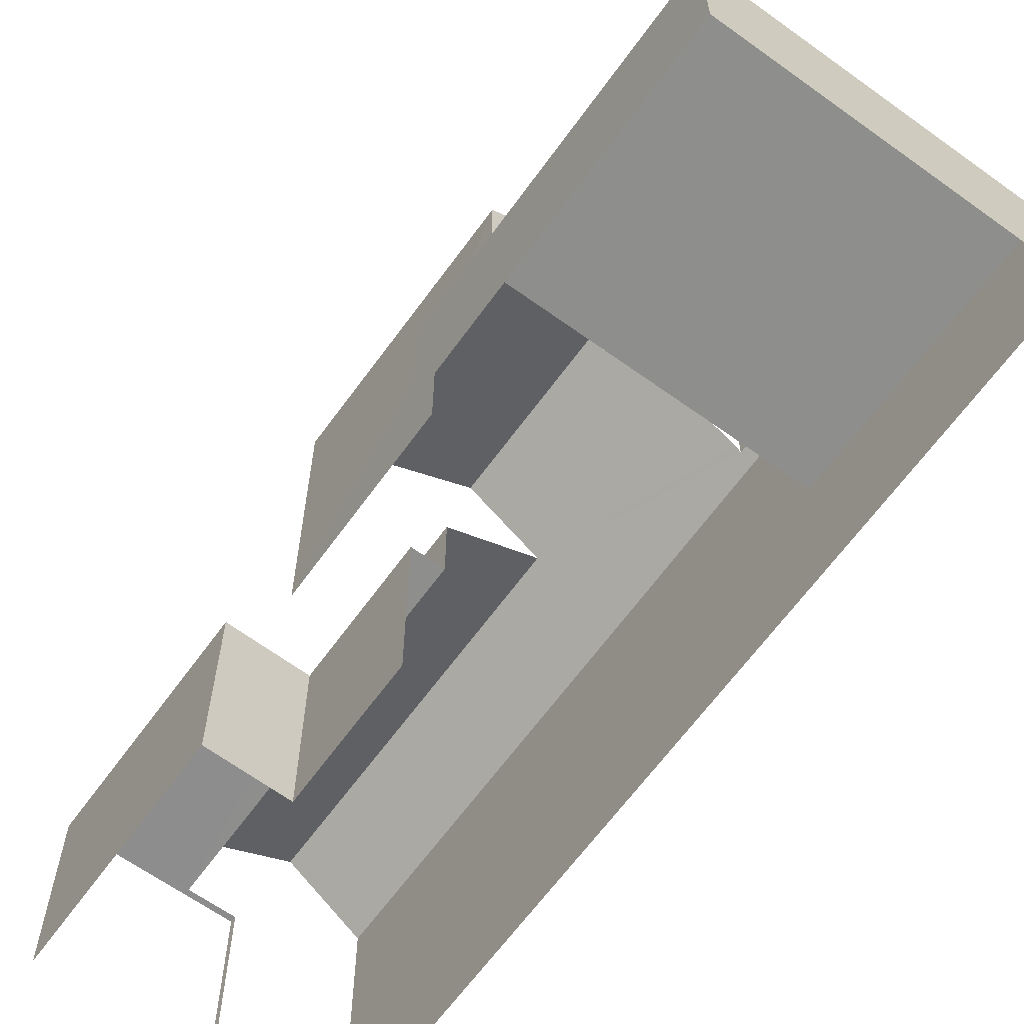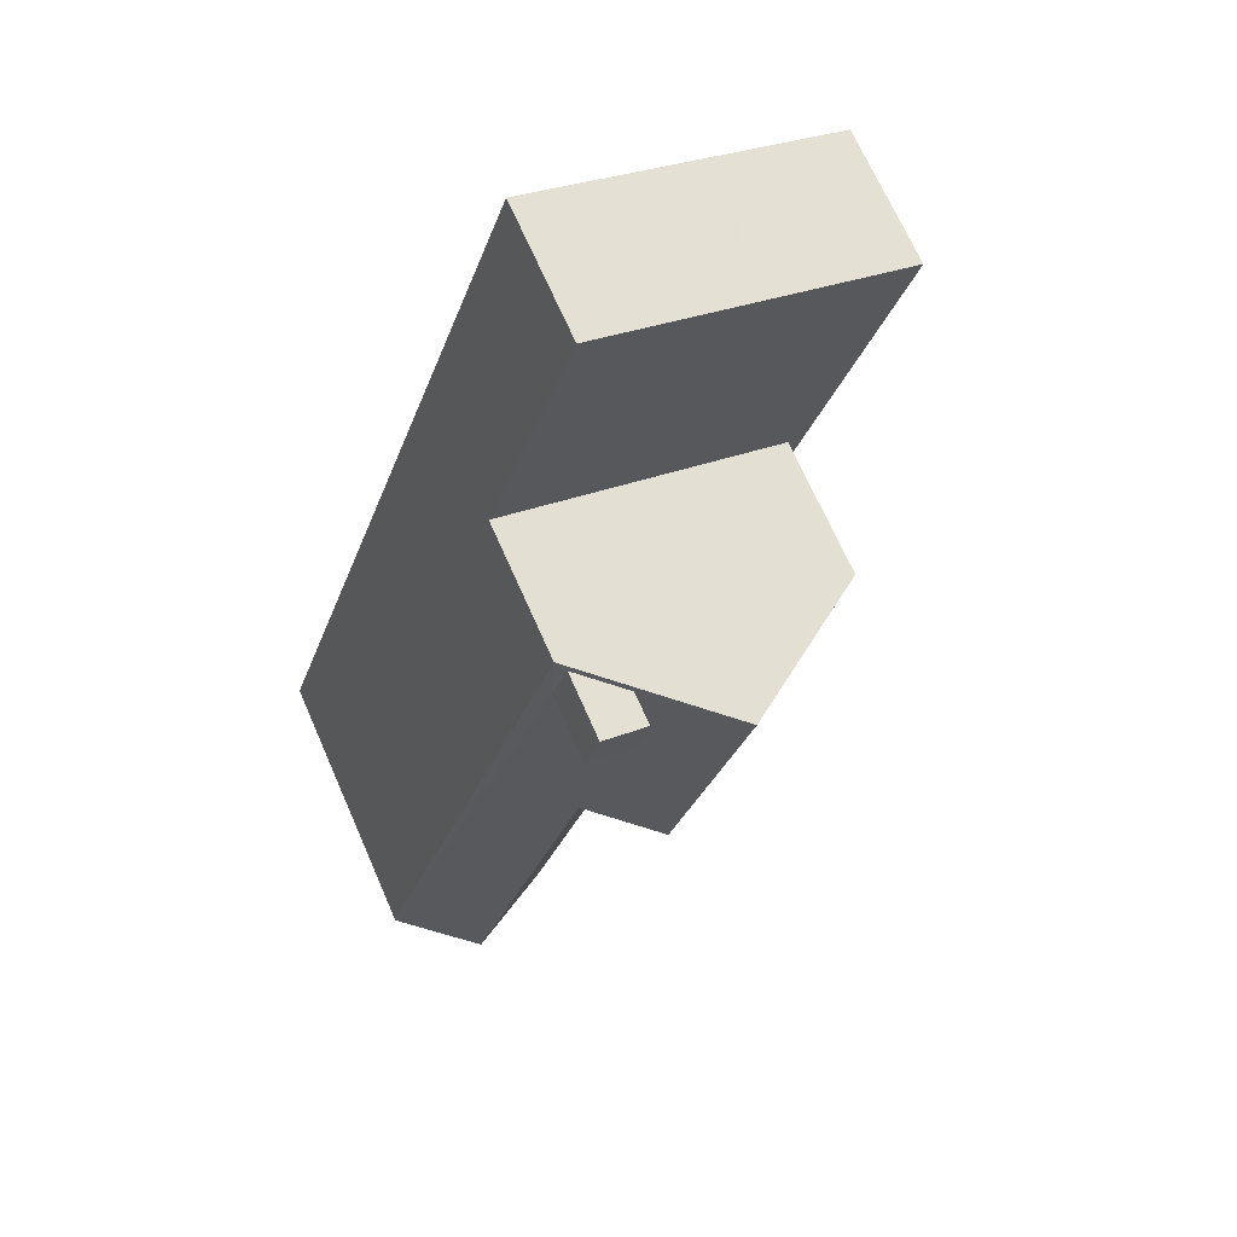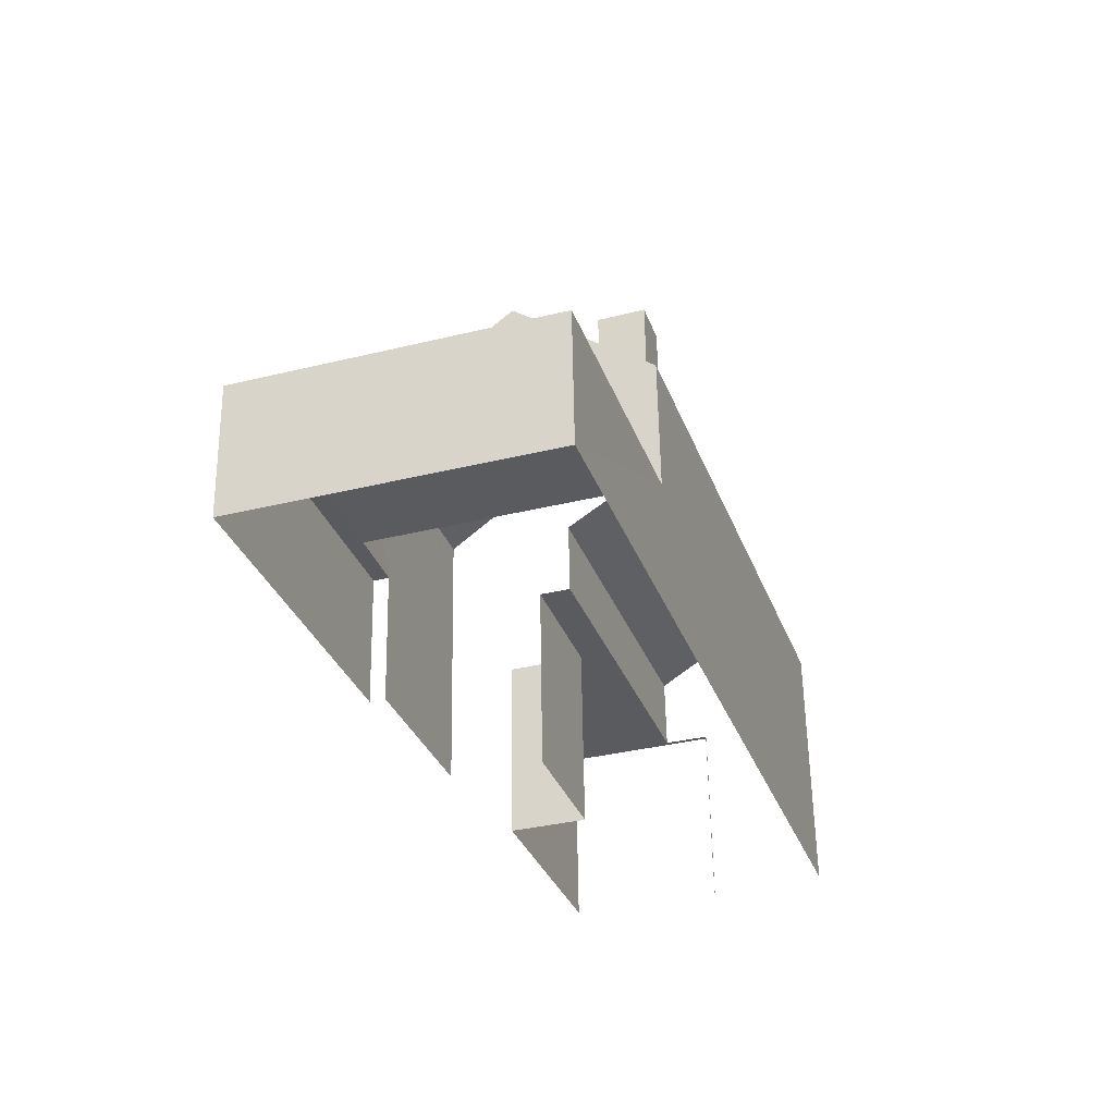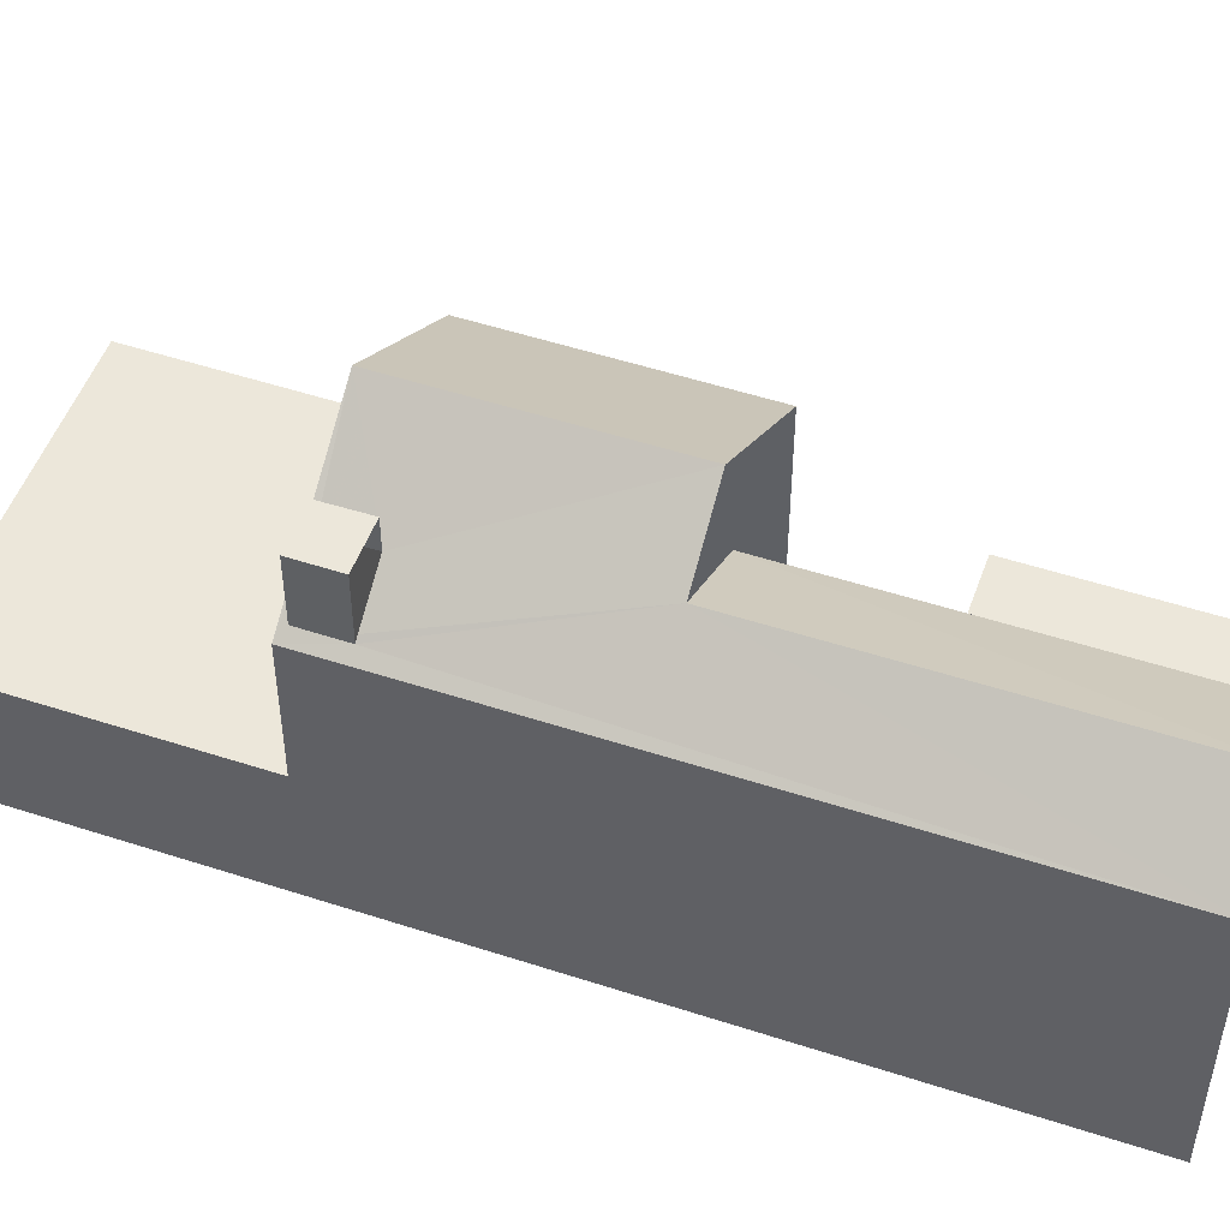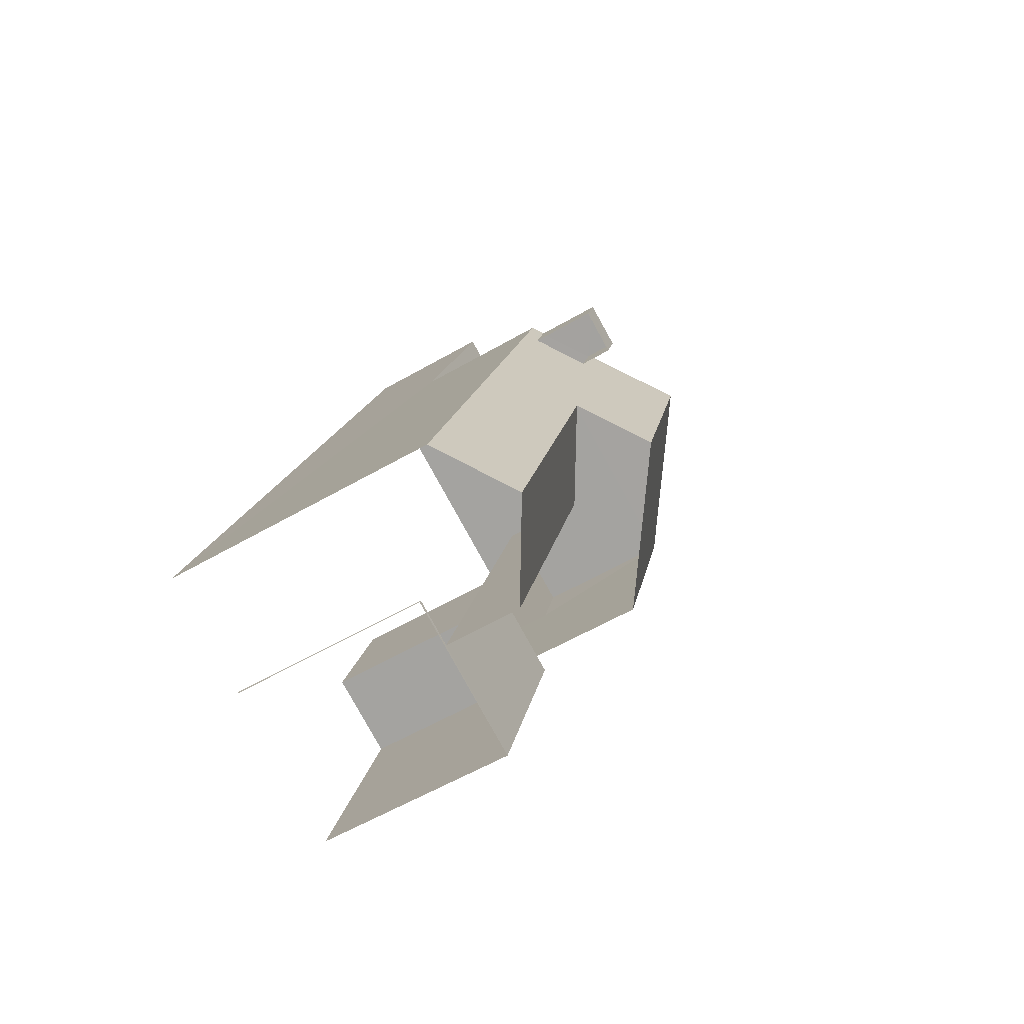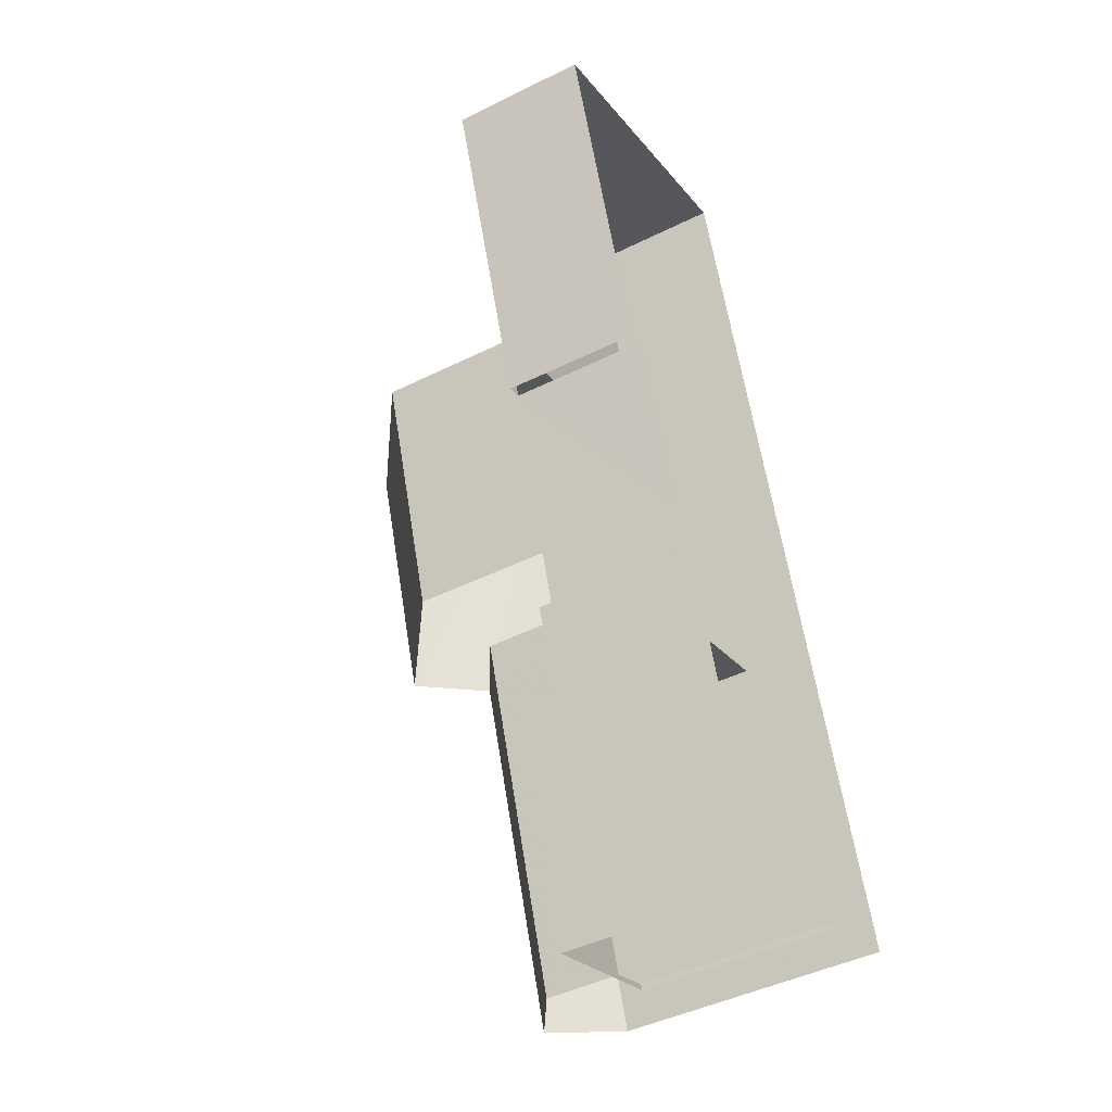
<metadata>
{"format":"obj","ext":"obj","renderer":"f3d","projection":"perspective","resolution":1024,"background":"white","views":[{"elev":-64.7,"azim":125.8,"up":"+Z"},{"elev":69.7,"azim":-23.7,"up":"+Y"},{"elev":57.9,"azim":179.2,"up":"+Y"},{"elev":51.0,"azim":-88.6,"up":"+Z"},{"elev":-59.3,"azim":-59.4,"up":"+Y"},{"elev":-44.8,"azim":119.9,"up":"+Y"}]}
</metadata>
<code>
v -2.244e+05 -1.282e+05 14
v -2.244e+05 -1.282e+05 14
v -2.244e+05 -1.282e+05 14
v -2.244e+05 -1.282e+05 14
v -2.244e+05 -1.282e+05 14
v -2.244e+05 -1.282e+05 14
v -2.244e+05 -1.282e+05 14
v -2.244e+05 -1.282e+05 14
v -2.244e+05 -1.281e+05 14
v -2.244e+05 -1.282e+05 14
v -2.244e+05 -1.282e+05 14
v -2.244e+05 -1.282e+05 14
v -2.244e+05 -1.282e+05 22.2
v -2.244e+05 -1.282e+05 22.2
v -2.244e+05 -1.282e+05 20.86
v -2.244e+05 -1.282e+05 20.86
v -2.244e+05 -1.282e+05 19.93
v -2.244e+05 -1.282e+05 21.1
v -2.244e+05 -1.282e+05 19.93
v -2.244e+05 -1.282e+05 21.1
v -2.244e+05 -1.282e+05 20.11
v -2.244e+05 -1.282e+05 20.11
v -2.244e+05 -1.282e+05 20.19
v -2.244e+05 -1.282e+05 18.27
v -2.244e+05 -1.282e+05 18.27
v -2.244e+05 -1.282e+05 18.27
v -2.244e+05 -1.282e+05 18.27
v -2.244e+05 -1.282e+05 18.27
v -2.244e+05 -1.282e+05 18.27
v -2.244e+05 -1.282e+05 18.27
v -2.244e+05 -1.282e+05 18.27
v -2.244e+05 -1.281e+05 16.94
v -2.244e+05 -1.282e+05 16.94
v -2.244e+05 -1.282e+05 16.94
v -2.244e+05 -1.282e+05 16.94
v -2.244e+05 -1.282e+05 16.94
v -2.244e+05 -1.282e+05 16.94
v -2.244e+05 -1.282e+05 19.93
v -2.244e+05 -1.282e+05 19.93
v -2.244e+05 -1.282e+05 19.93
v -2.244e+05 -1.282e+05 19.93
v -2.244e+05 -1.282e+05 21.57
v -2.244e+05 -1.282e+05 21.57
v -2.244e+05 -1.282e+05 21.57
v -2.244e+05 -1.282e+05 21.57
f 1 2 3
f 4 5 6
f 7 8 2
f 9 10 7
f 11 3 8
f 6 12 10
f 4 6 9
f 10 8 7
f 3 2 8
f 9 6 10
f 42 44 15
f 15 44 23
f 44 21 23
f 7 2 24
f 7 24 19
f 19 24 20
f 24 26 41
f 20 24 41
f 6 5 35
f 37 6 35
f 18 40 13
f 10 12 29
f 40 27 29
f 13 40 38
f 29 12 38
f 40 29 38
f 30 1 3
f 30 25 1
f 13 14 15
f 16 14 17
f 18 19 20
f 18 13 15
f 19 21 17
f 14 16 15
f 16 17 22
f 18 21 19
f 15 23 18
f 17 21 22
f 21 18 23
f 24 25 26
f 27 26 28
f 29 27 28
f 26 25 30
f 28 30 31
f 28 26 30
f 32 33 34
f 34 33 35
f 32 36 33
f 35 33 37
f 14 38 39
f 14 13 38
f 40 20 41
f 40 18 20
f 42 43 44
f 42 45 43
f 15 45 42
f 15 16 45
f 34 5 4
f 34 35 5
f 19 36 7
f 7 36 9
f 19 17 36
f 9 36 32
f 24 1 25
f 24 2 1
f 32 4 9
f 32 34 4
f 30 3 11
f 31 30 11
f 10 28 8
f 10 29 28
f 31 11 8
f 28 31 8
f 27 40 41
f 26 27 41
f 12 37 38
f 38 37 39
f 12 6 37
f 39 37 33
f 22 21 44
f 43 22 44
f 14 39 17
f 17 33 36
f 17 39 33
f 16 43 45
f 16 22 43

</code>
